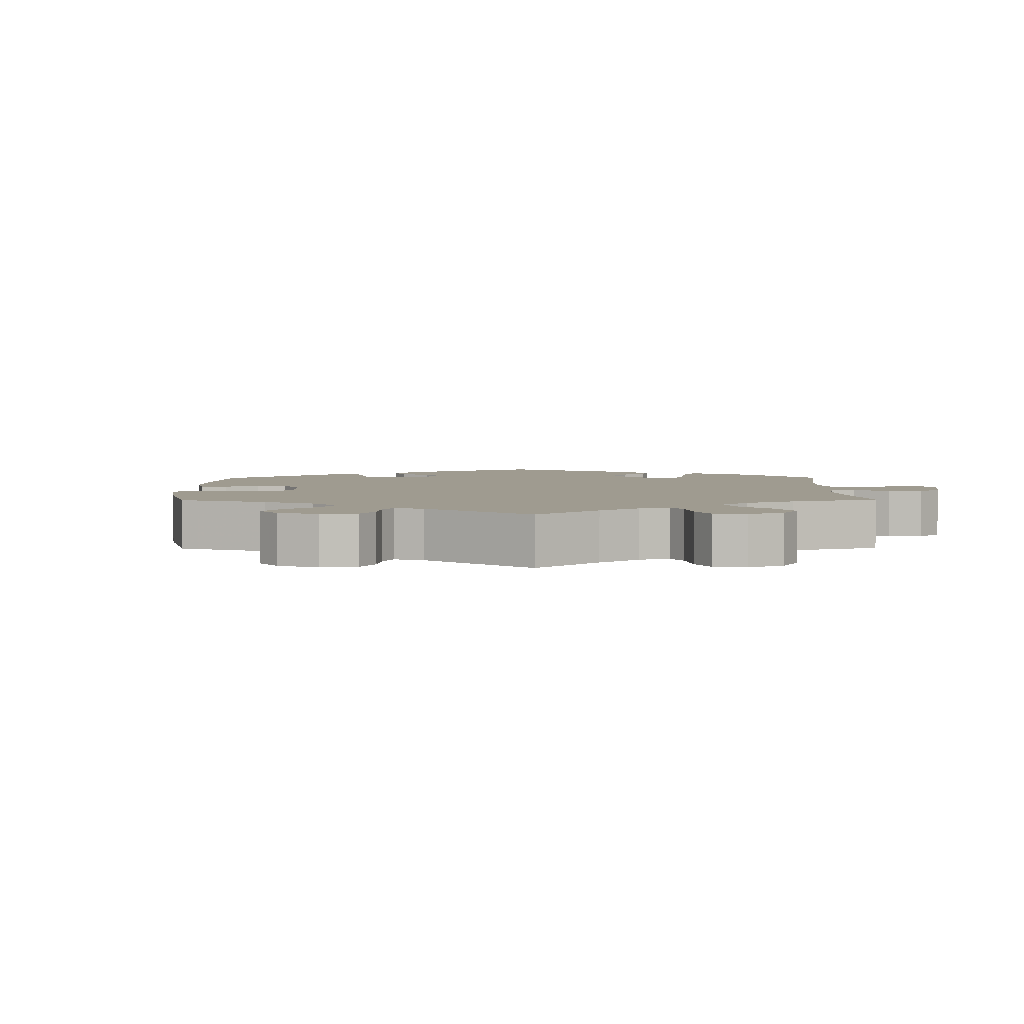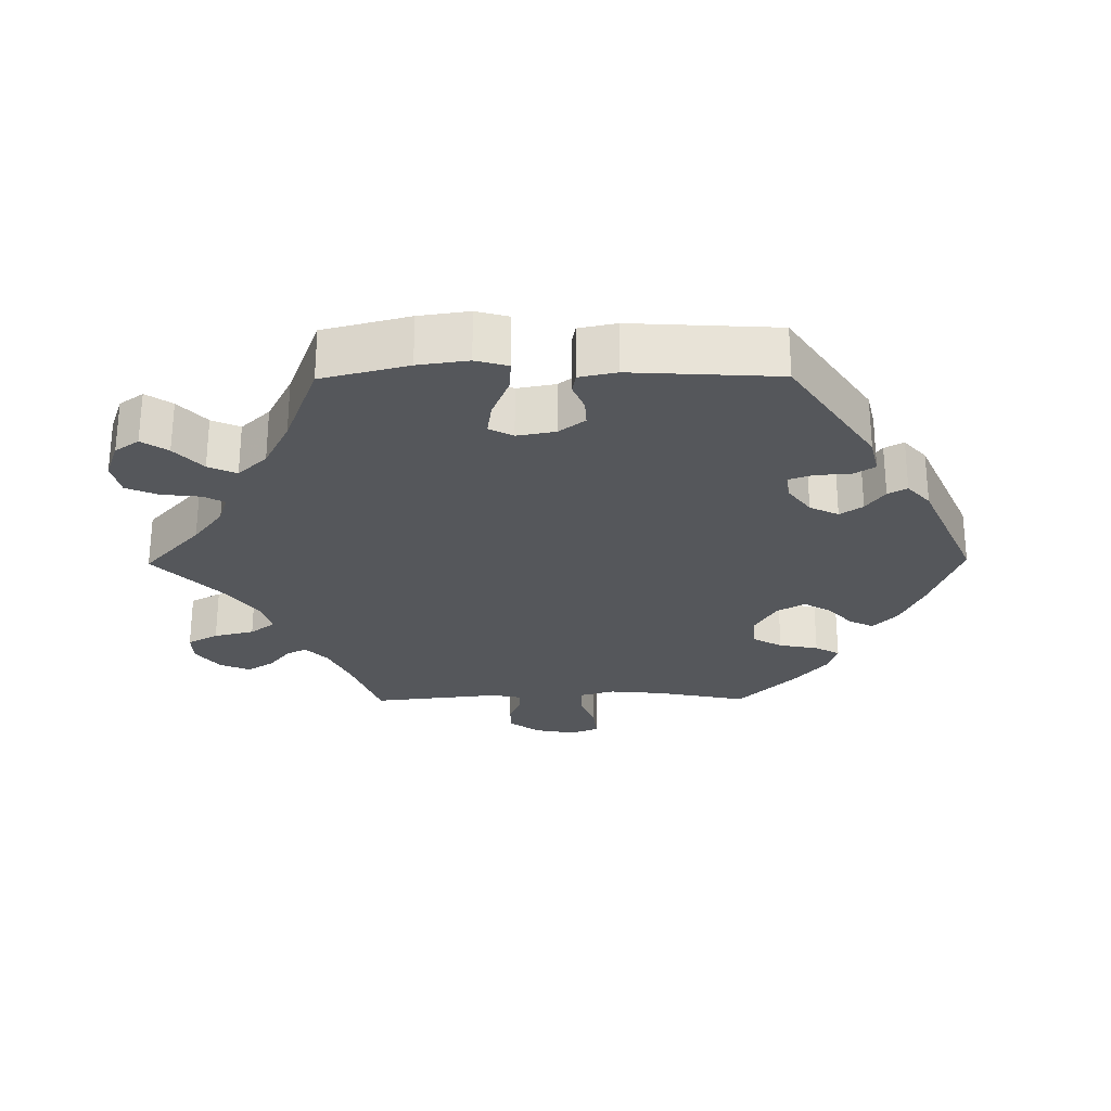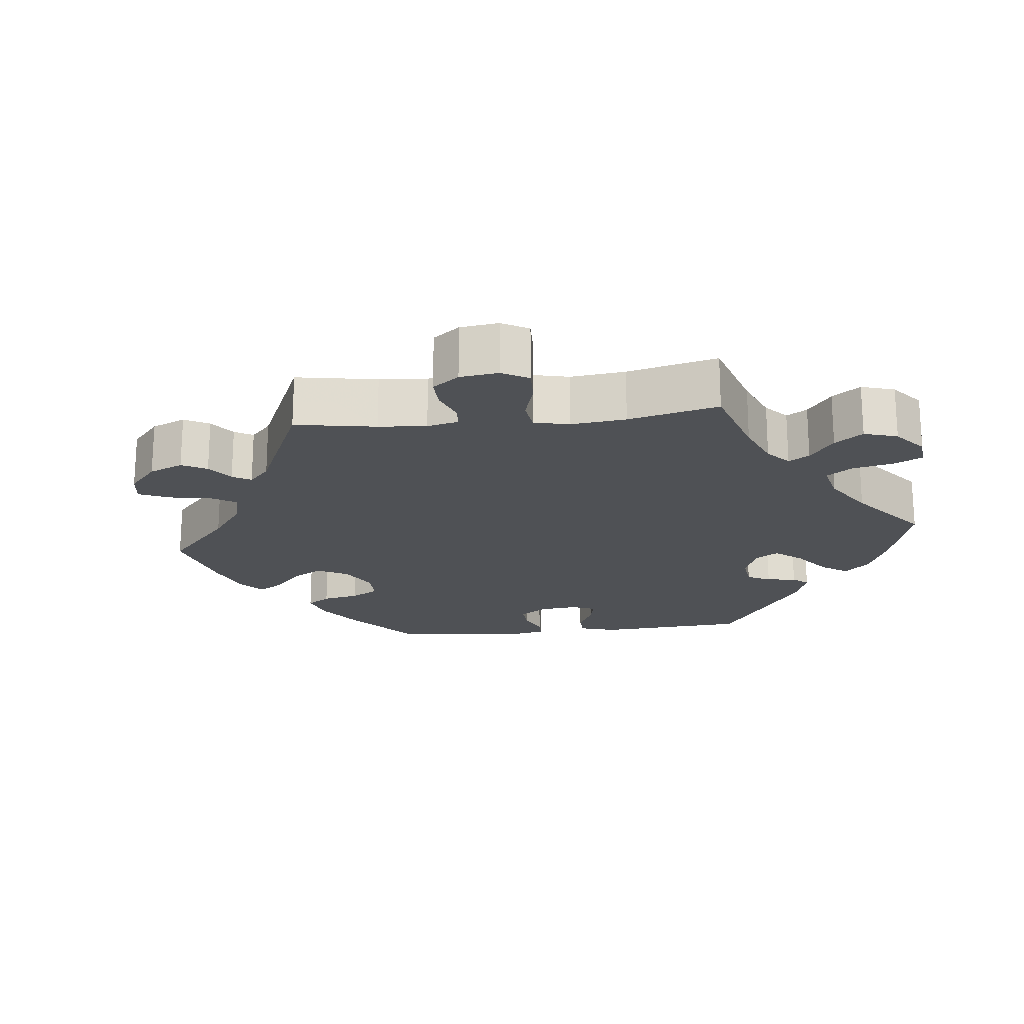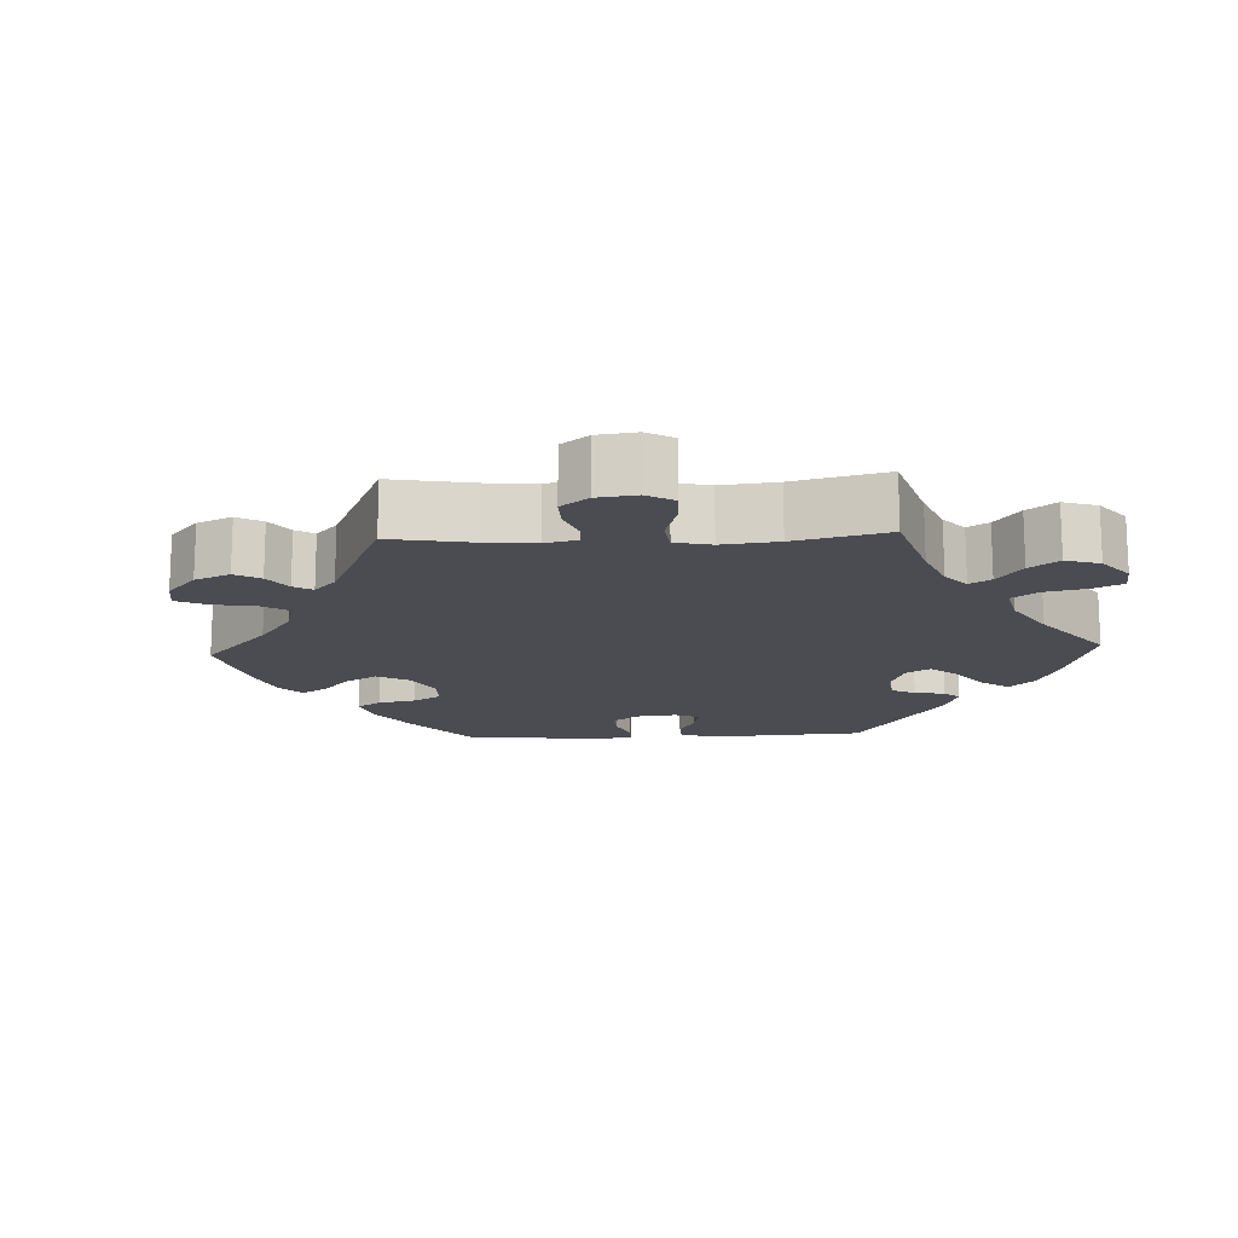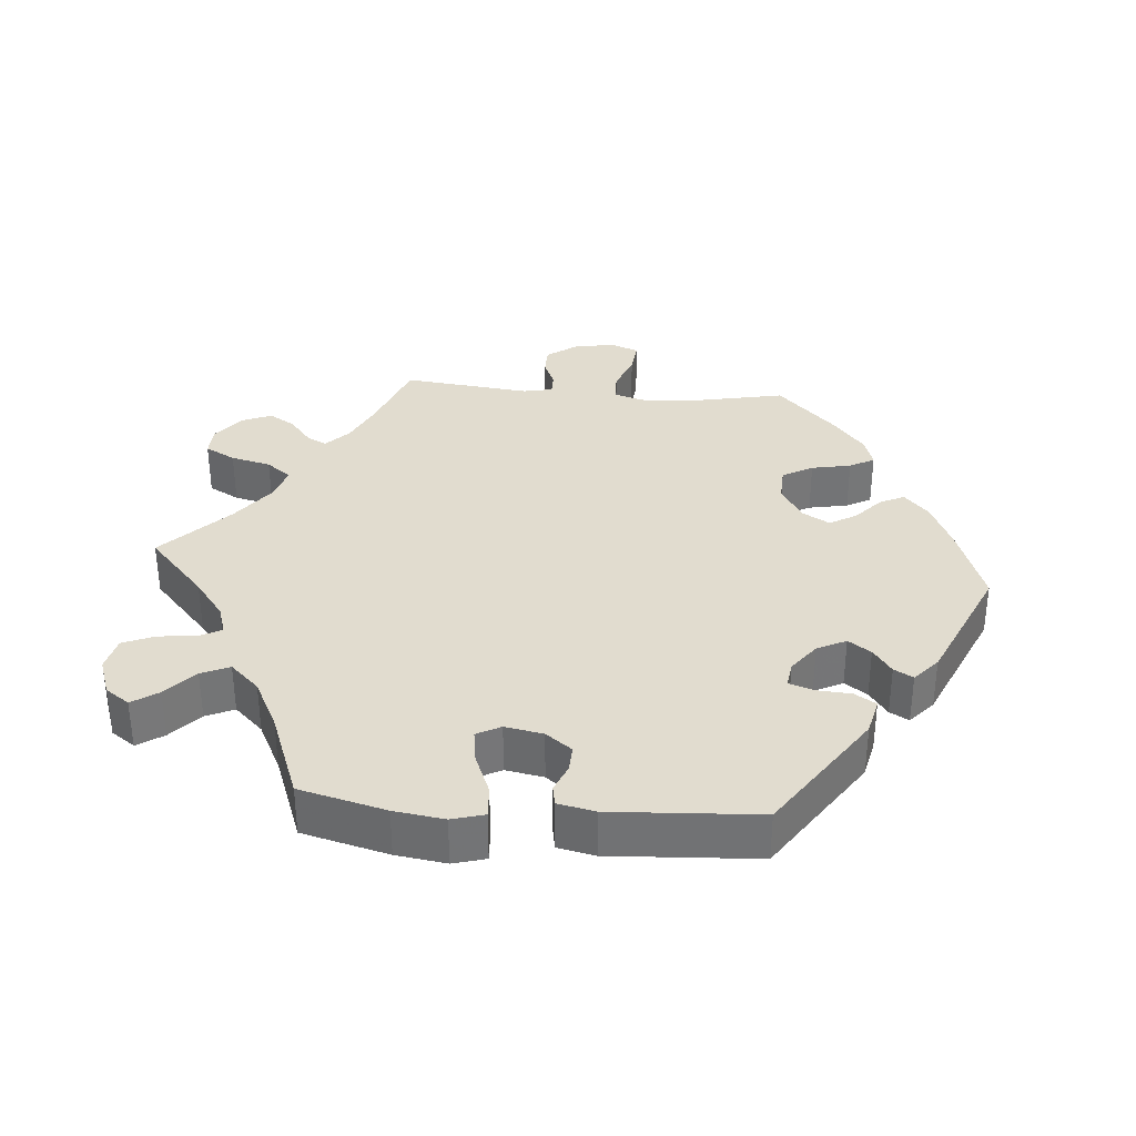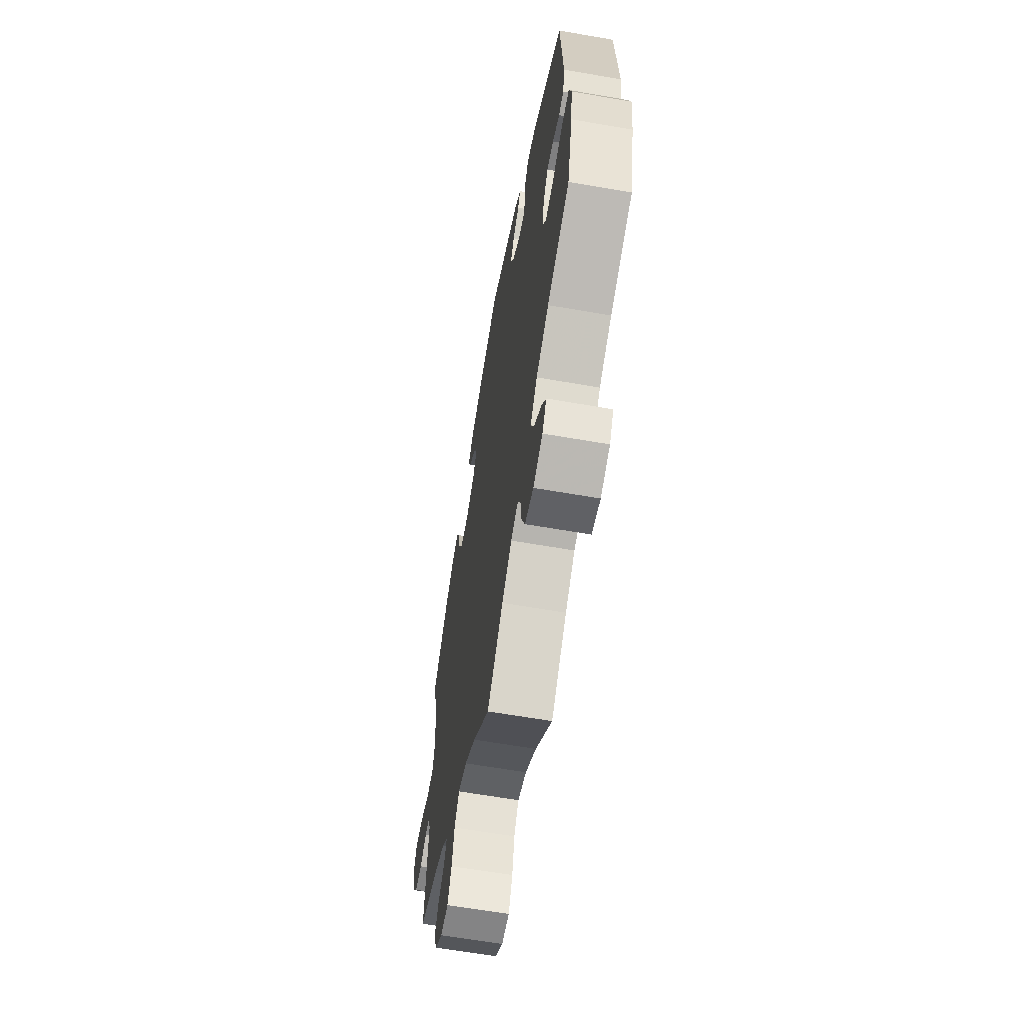
<metadata>
{"format":"obj","ext":"obj","renderer":"f3d","projection":"perspective","resolution":1024,"background":"white","views":[{"elev":4.1,"azim":119.3,"up":"+Y"},{"elev":-26.6,"azim":-89.4,"up":"+Y"},{"elev":-19.9,"azim":156.3,"up":"+Y"},{"elev":-15.4,"azim":152.6,"up":"+Y"},{"elev":34.3,"azim":-85.2,"up":"+Y"},{"elev":-62.9,"azim":-100.0,"up":"+Z"}]}
</metadata>
<code>
v -0.325 0.07 0.407
v -0.273 0.07 0.419
v -0.254 0.07 0.389
v -0.251 0.07 0.34
v -0.239 0.07 0.305
v -0.203 0.07 0.31
v -0.16 0.07 0.342
v -0.14 0.07 0.383
v -0.162 0.07 0.415
v -0.198 0.07 0.441
v -0.213 0.07 0.468
v -0.177 0.07 0.5
v -0.001 0.07 0.578
v 0.117 0.07 0.536
v 0.185 0.07 0.505
v 0.222 0.07 0.471
v 0.205 0.07 0.436
v 0.166 0.07 0.401
v 0.144 0.07 0.363
v 0.167 0.07 0.323
v 0.218 0.07 0.294
v 0.267 0.07 0.296
v 0.291 0.07 0.339
v 0.302 0.07 0.395
v 0.321 0.07 0.43
v 0.363 0.07 0.417
v 0.417 0.07 0.373
v 0.501 0.07 0.29
v 0.475 0.07 0.161
v 0.468 0.07 0.084
v 0.482 0.07 0.035
v 0.524 0.07 0.034
v 0.58 0.07 0.055
v 0.626 0.07 0.06
v 0.642 0.07 0.02
v 0.631 0.07 -0.039
v 0.6 0.07 -0.081
v 0.56 0.07 -0.082
v 0.52 0.07 -0.065
v 0.49 0.07 -0.065
v 0.481 0.07 -0.107
v 0.501 0.07 -0.289
v 0.393 0.07 -0.329
v 0.332 0.07 -0.358
v 0.299 0.07 -0.389
v 0.313 0.07 -0.417
v 0.351 0.07 -0.448
v 0.374 0.07 -0.485
v 0.356 0.07 -0.528
v 0.313 0.07 -0.561
v 0.27 0.07 -0.562
v 0.247 0.07 -0.519
v 0.233 0.07 -0.462
v 0.206 0.07 -0.427
v 0.157 0.07 -0.442
v 0.095 0.07 -0.488
v 0.001 0.07 -0.578
v -0.088 0.07 -0.497
v -0.143 0.07 -0.455
v -0.184 0.07 -0.442
v -0.2 0.07 -0.472
v -0.206 0.07 -0.527
v -0.225 0.07 -0.572
v -0.273 0.07 -0.583
v -0.326 0.07 -0.564
v -0.35 0.07 -0.53
v -0.325 0.07 -0.493
v -0.282 0.07 -0.454
v -0.264 0.07 -0.414
v -0.303 0.07 -0.373
v -0.374 0.07 -0.337
v -0.5 0.07 -0.289
v -0.531 0.07 -0.167
v -0.541 0.07 -0.096
v -0.528 0.07 -0.05
v -0.483 0.07 -0.053
v -0.424 0.07 -0.077
v -0.377 0.07 -0.084
v -0.359 0.07 -0.05
v -0.369 0.07 0.004
v -0.397 0.07 0.041
v -0.434 0.07 0.039
v -0.473 0.07 0.023
v -0.501 0.07 0.028
v -0.512 0.07 0.081
v -0.5 0.07 0.289
v -0.325 0 0.407
v -0.273 0 0.419
v -0.254 0 0.389
v -0.251 0 0.34
v -0.239 0 0.305
v -0.203 0 0.31
v -0.16 0 0.342
v -0.14 0 0.383
v -0.162 0 0.415
v -0.198 0 0.441
v -0.213 0 0.468
v -0.177 0 0.5
v -0.001 0 0.578
v 0.117 0 0.536
v 0.185 0 0.505
v 0.222 0 0.471
v 0.205 0 0.436
v 0.166 0 0.401
v 0.144 0 0.363
v 0.167 0 0.323
v 0.218 0 0.294
v 0.267 0 0.296
v 0.291 0 0.339
v 0.302 0 0.395
v 0.321 0 0.43
v 0.363 0 0.417
v 0.417 0 0.373
v 0.501 0 0.29
v 0.475 0 0.161
v 0.468 0 0.084
v 0.482 0 0.035
v 0.524 0 0.034
v 0.58 0 0.055
v 0.626 0 0.06
v 0.642 0 0.02
v 0.631 0 -0.039
v 0.6 0 -0.081
v 0.56 0 -0.082
v 0.52 0 -0.065
v 0.49 0 -0.065
v 0.481 0 -0.107
v 0.501 0 -0.289
v 0.393 0 -0.329
v 0.332 0 -0.358
v 0.299 0 -0.389
v 0.313 0 -0.417
v 0.351 0 -0.448
v 0.374 0 -0.485
v 0.356 0 -0.528
v 0.313 0 -0.561
v 0.27 0 -0.562
v 0.247 0 -0.519
v 0.233 0 -0.462
v 0.206 0 -0.427
v 0.157 0 -0.442
v 0.095 0 -0.488
v 0.001 0 -0.578
v -0.088 0 -0.497
v -0.143 0 -0.455
v -0.184 0 -0.442
v -0.2 0 -0.472
v -0.206 0 -0.527
v -0.225 0 -0.572
v -0.273 0 -0.583
v -0.326 0 -0.564
v -0.35 0 -0.53
v -0.325 0 -0.493
v -0.282 0 -0.454
v -0.264 0 -0.414
v -0.303 0 -0.373
v -0.374 0 -0.337
v -0.5 0 -0.289
v -0.531 0 -0.167
v -0.541 0 -0.096
v -0.528 0 -0.05
v -0.483 0 -0.053
v -0.424 0 -0.077
v -0.377 0 -0.084
v -0.359 0 -0.05
v -0.369 0 0.004
v -0.397 0 0.041
v -0.434 0 0.039
v -0.473 0 0.023
v -0.501 0 0.028
v -0.512 0 0.081
v -0.5 0 0.289
f 82 83 84 85
f 81 82 85 86
f 80 81 86 1
f 74 75 76 77
f 74 77 78
f 71 72 73 74
f 70 71 74 78
f 69 70 78 79
f 65 66 67 68
f 65 68 69
f 64 65 69
f 61 62 63 64
f 60 61 64 69
f 59 60 69 79
f 56 57 58
f 55 56 58 59
f 54 55 59 79
f 50 51 52 53
f 50 53 54
f 49 50 54
f 46 47 48 49
f 45 46 49 54
f 44 45 54 79
f 41 42 43
f 40 41 43 44
f 36 37 38 39
f 36 39 40
f 35 36 40
f 32 33 34 35
f 31 32 35 40
f 30 31 40 44
f 26 27 28 29
f 23 24 25 26
f 22 23 26 29
f 21 22 29 30
f 15 16 17 18
f 15 18 19
f 14 15 19
f 13 14 19
f 12 13 19 20
f 9 10 11 12
f 8 9 12 20
f 1 2 3 4
f 1 4 5
f 80 1 5
f 79 80 5 6
f 44 79 6 7
f 20 21 30 44
f 7 8 20 44
f 171 170 169 168
f 172 171 168 167
f 87 172 167 166
f 163 162 161 160
f 164 163 160
f 160 159 158 157
f 164 160 157 156
f 165 164 156 155
f 154 153 152 151
f 155 154 151
f 155 151 150
f 150 149 148 147
f 155 150 147 146
f 165 155 146 145
f 144 143 142
f 145 144 142 141
f 165 145 141 140
f 139 138 137 136
f 140 139 136
f 140 136 135
f 135 134 133 132
f 140 135 132 131
f 165 140 131 130
f 129 128 127
f 130 129 127 126
f 125 124 123 122
f 126 125 122
f 126 122 121
f 121 120 119 118
f 126 121 118 117
f 130 126 117 116
f 115 114 113 112
f 112 111 110 109
f 115 112 109 108
f 116 115 108 107
f 104 103 102 101
f 105 104 101
f 105 101 100
f 105 100 99
f 106 105 99 98
f 98 97 96 95
f 106 98 95 94
f 90 89 88 87
f 91 90 87
f 91 87 166
f 92 91 166 165
f 93 92 165 130
f 130 116 107 106
f 130 106 94 93
f 1 87 88 2
f 2 88 89 3
f 3 89 90 4
f 4 90 91 5
f 5 91 92 6
f 6 92 93 7
f 7 93 94 8
f 8 94 95 9
f 9 95 96 10
f 10 96 97 11
f 11 97 98 12
f 12 98 99 13
f 13 99 100 14
f 14 100 101 15
f 15 101 102 16
f 16 102 103 17
f 17 103 104 18
f 18 104 105 19
f 19 105 106 20
f 20 106 107 21
f 21 107 108 22
f 22 108 109 23
f 23 109 110 24
f 24 110 111 25
f 25 111 112 26
f 26 112 113 27
f 27 113 114 28
f 28 114 115 29
f 29 115 116 30
f 30 116 117 31
f 31 117 118 32
f 32 118 119 33
f 33 119 120 34
f 34 120 121 35
f 35 121 122 36
f 36 122 123 37
f 37 123 124 38
f 38 124 125 39
f 39 125 126 40
f 40 126 127 41
f 41 127 128 42
f 42 128 129 43
f 43 129 130 44
f 44 130 131 45
f 45 131 132 46
f 46 132 133 47
f 47 133 134 48
f 48 134 135 49
f 49 135 136 50
f 50 136 137 51
f 51 137 138 52
f 52 138 139 53
f 53 139 140 54
f 54 140 141 55
f 55 141 142 56
f 56 142 143 57
f 57 143 144 58
f 58 144 145 59
f 59 145 146 60
f 60 146 147 61
f 61 147 148 62
f 62 148 149 63
f 63 149 150 64
f 64 150 151 65
f 65 151 152 66
f 66 152 153 67
f 67 153 154 68
f 68 154 155 69
f 69 155 156 70
f 70 156 157 71
f 71 157 158 72
f 72 158 159 73
f 73 159 160 74
f 74 160 161 75
f 75 161 162 76
f 76 162 163 77
f 77 163 164 78
f 78 164 165 79
f 79 165 166 80
f 80 166 167 81
f 81 167 168 82
f 82 168 169 83
f 83 169 170 84
f 84 170 171 85
f 85 171 172 86
f 86 172 87 1

</code>
